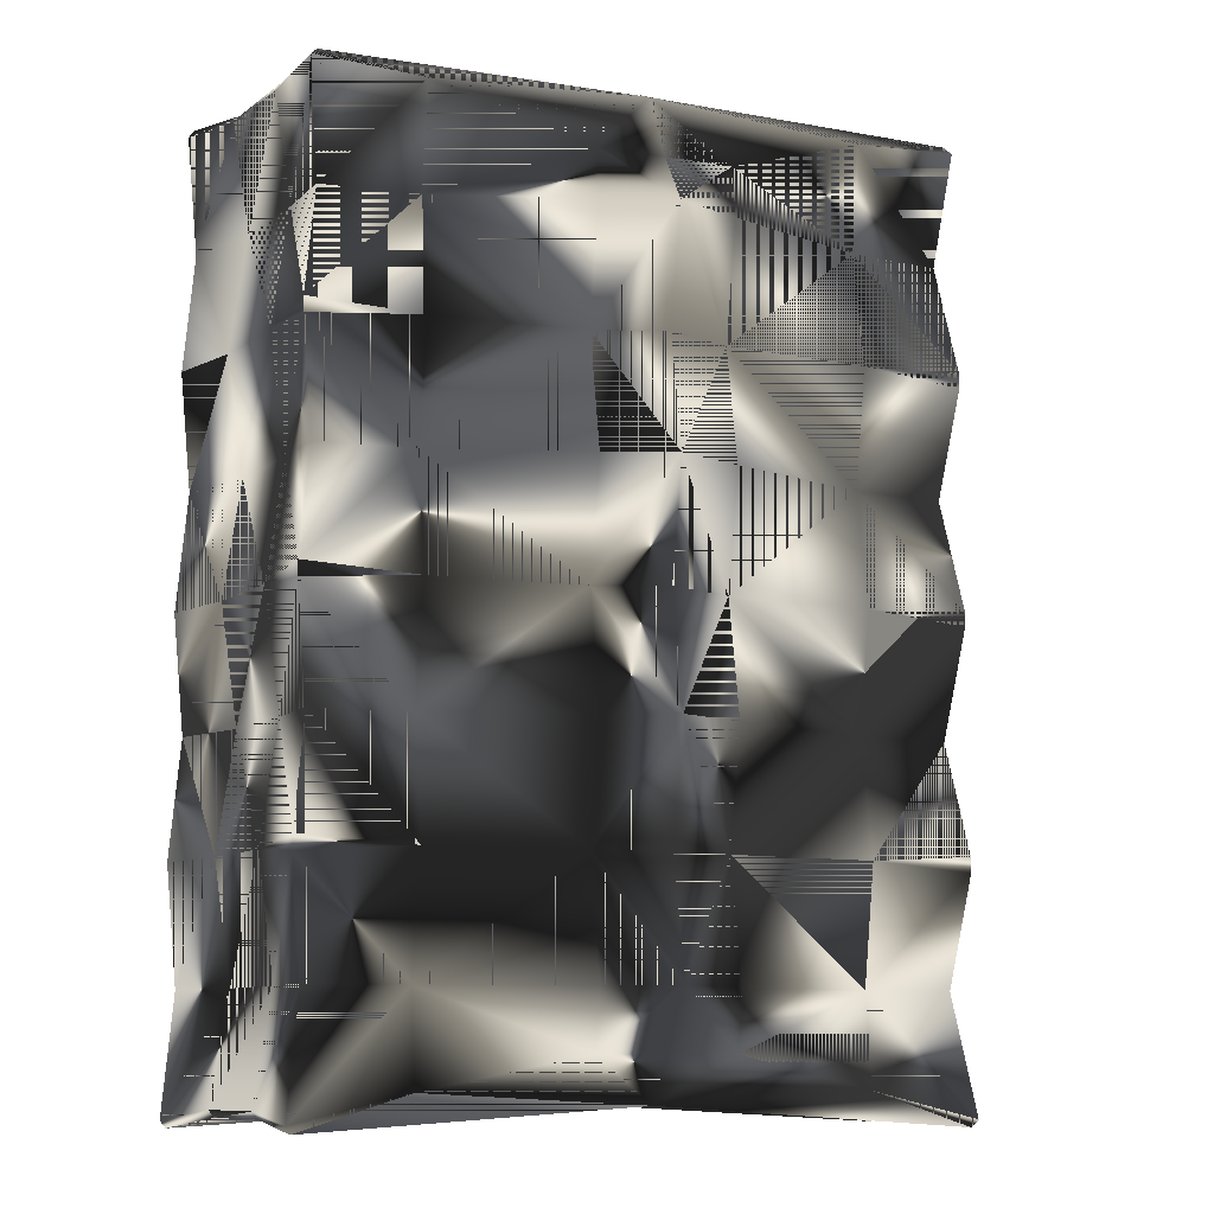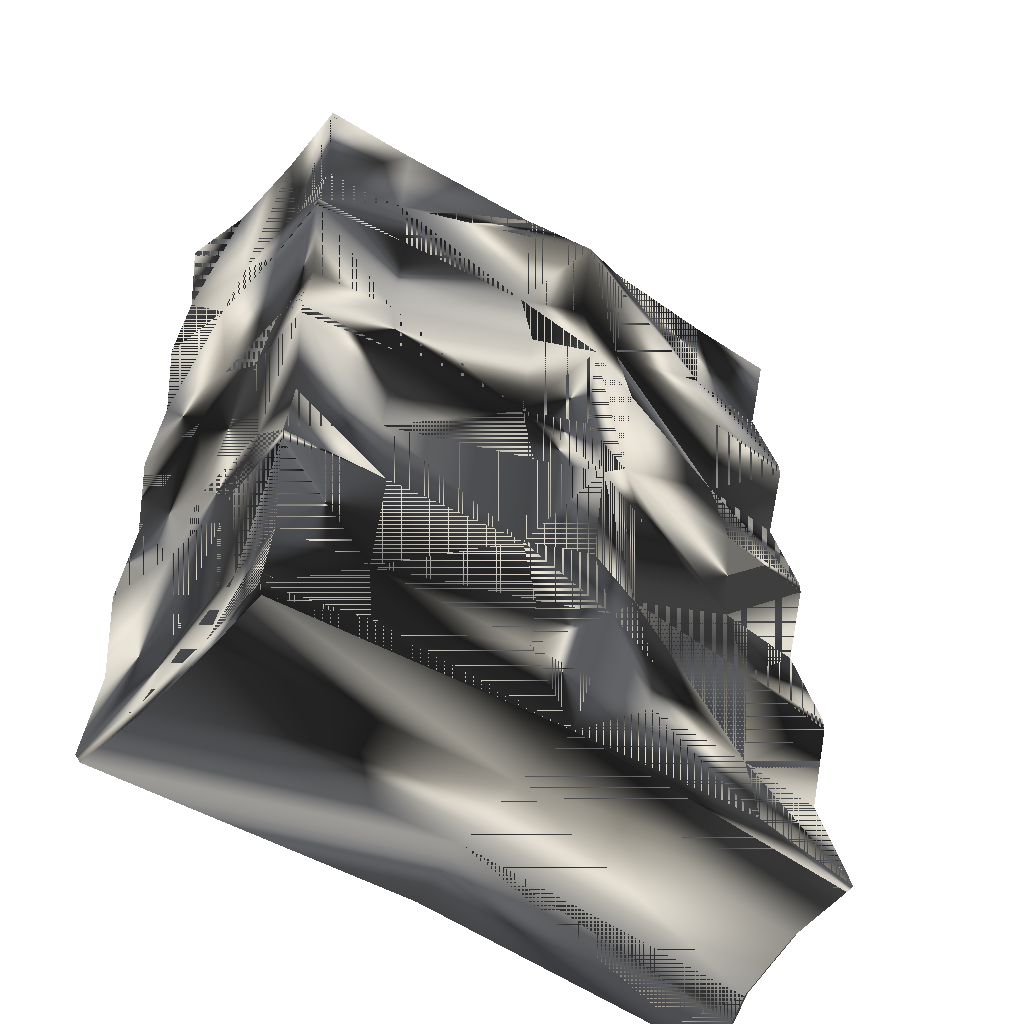
<metadata>
{"format":"obj","ext":"obj","renderer":"f3d","projection":"perspective","resolution":1024,"background":"white","views":[{"elev":-10.0,"azim":156.7,"up":"+Z"},{"elev":-54.0,"azim":146.0,"up":"+Z"}]}
</metadata>
<code>
g SM_tent
v -266.5 220.3 473.4
v -266.5 220.3 473.4
v -259.5 220.3 480.3
v -259.5 220.3 480.3
v -259.5 220.3 473.4
v -266.5 220.3 -104.1
v -266.5 220.3 -104.1
v -259.5 220.3 -97.11
v -259.5 220.3 -97.11
v -259.5 220.3 -104.1
v -266.5 2.836 92.19
v -266.5 2.836 92.19
v -259.5 2.836 99.15
v -259.5 2.836 99.15
v -259.5 2.836 92.19
v -266.5 2.836 286
v -266.5 2.836 286
v -259.5 2.836 293
v -259.5 2.836 293
v -259.5 2.836 286
v 264.3 220.3 -104.1
v 264.3 220.3 -104.1
v 271.3 220.3 -97.11
v 271.3 220.3 -97.11
v 271.3 220.3 -104.1
v 264.3 220.3 92.19
v 264.3 220.3 92.19
v 271.3 220.3 99.15
v 271.3 220.3 99.15
v 264.3 220.3 99.15
v 264.3 2.836 286
v 264.3 2.836 286
v 271.3 2.836 293
v 271.3 2.836 293
v 271.3 2.836 286
v 264.3 220.3 473.4
v 264.3 220.3 473.4
v 271.3 220.3 480.3
v 271.3 220.3 480.3
v 264.3 220.3 480.3
v -266.5 2.836 -286.9
v -266.5 2.836 -286.9
v -259.5 2.836 -280
v -259.5 2.836 -280
v -266.5 2.836 -280
v 264.3 220.3 -286.9
v 264.3 220.3 -286.9
v 271.3 220.3 -280
v 271.3 220.3 -280
v 271.3 220.3 -286.9
v 3.787 272.9 388.6
v 0.5982 272.9 380.9
v 5.108 2.836 385.4
v -2.59 2.836 388.6
v 3.787 272.9 194.6
v -3.911 272.9 191.4
v -2.59 2.836 194.6
v 0.5981 2.836 186.9
v 0.5981 272.9 -191.5
v 3.787 272.9 -199.2
v 3.787 2.836 -192.8
v -3.911 2.836 -196
v -3.911 272.9 -2.513
v 3.787 272.9 -5.701
v 0.5981 2.836 -7.022
v 3.787 2.836 0.676
v -259.5 220.3 99.15
v -259.5 220.3 99.15
v -266.5 220.3 92.19
v -266.5 220.3 92.19
v -266.5 220.3 99.15
v 0.5981 272.9 1.997
v -2.59 2.836 0.676
v 5.108 2.836 191.4
v 3.787 272.9 188.2
v -3.911 272.9 385.4
v -2.59 2.836 382.2
v -2.59 272.9 -199.2
v 0.5981 2.836 -200.5
v -266.5 2.836 473.4
v -266.5 2.836 473.4
v -266.5 220.3 480.3
v -259.5 2.836 480.3
v -259.5 2.836 480.3
v -266.5 2.836 -104.1
v -266.5 2.836 -104.1
v -266.5 220.3 -97.11
v -259.5 2.836 -97.11
v -259.5 2.836 -97.11
v -266.5 220.3 286
v -266.5 220.3 286
v -266.5 2.836 293
v -259.5 220.3 293
v -259.5 220.3 293
v 264.3 2.836 -104.1
v 264.3 2.836 -104.1
v 264.3 220.3 -97.11
v 271.3 2.836 -97.11
v 271.3 2.836 -97.11
v 271.3 2.836 99.15
v 271.3 2.836 99.15
v 271.3 220.3 92.19
v 264.3 2.836 92.19
v 264.3 2.836 92.19
v 271.3 2.836 480.3
v 271.3 2.836 480.3
v 271.3 220.3 473.4
v 264.3 2.836 473.4
v 264.3 2.836 473.4
v -266.5 220.3 -286.9
v -266.5 220.3 -286.9
v -259.5 2.836 -286.9
v -259.5 220.3 -280
v -259.5 220.3 -280
v 264.3 220.3 286
v 264.3 220.3 286
v 264.3 2.836 293
v 271.3 220.3 293
v 271.3 220.3 293
v 264.3 2.836 -286.9
v 264.3 2.836 -286.9
v 264.3 220.3 -280
v 271.3 2.836 -280
v 271.3 2.836 -280
v -266.5 2.836 99.15
v -259.5 2.836 473.4
v -259.5 2.836 -104.1
v -266.5 2.836 -97.11
v -259.5 220.3 92.19
v -266.5 2.836 480.3
v 271.3 2.836 92.19
v 264.3 2.836 99.15
v 264.3 2.836 -97.11
v 271.3 2.836 -104.1
v 271.3 2.836 473.4
v -259.5 220.3 -286.9
v -266.5 220.3 -280
v 264.3 2.836 480.3
v 271.3 2.836 -286.9
v 264.3 2.836 -280
v -259.5 220.3 286
v -266.5 220.3 293
v 271.3 220.3 286
v 264.3 220.3 293
v 3.787 2.836 188.2
v 0.5981 272.9 186.9
v -2.59 272.9 188.2
v -2.59 2.836 188.2
v -3.911 2.836 191.4
v -2.59 272.9 194.6
v 0.5981 272.9 195.9
v 0.5981 2.836 195.9
v 3.787 2.836 194.6
v 5.108 272.9 191.4
v -3.911 2.836 385.4
v -2.59 272.9 388.6
v 0.5982 272.9 389.9
v 0.5982 2.836 389.9
v 3.787 2.836 388.6
v 5.108 272.9 385.4
v 3.787 272.9 382.2
v 3.787 2.836 382.2
v -2.59 272.9 382.2
v 0.5982 2.836 380.9
v -2.59 272.9 0.676
v -3.911 2.836 -2.513
v -2.59 2.836 -5.701
v -2.59 272.9 -5.701
v 0.5981 272.9 -7.022
v 3.787 2.836 -5.701
v 5.108 2.836 -2.513
v 5.108 272.9 -2.513
v 3.787 272.9 0.676
v 0.5981 2.836 1.997
v -2.59 2.836 -199.2
v -3.911 272.9 -196
v -2.59 272.9 -192.8
v -2.59 2.836 -192.8
v 0.5981 2.836 -191.5
v 3.787 272.9 -192.8
v 5.108 272.9 -196
v 5.108 2.836 -196
v 3.787 2.836 -199.2
v 0.5981 272.9 -200.5
v 304.5 -0.683 -302.6
v 309.1 -0.683 484.4
v -308.4 -0.6829 484.4
v -303.8 -0.683 -302.6
v 271.2 218 -302.6
v 304.5 -0.683 -302.6
v -303.8 -0.683 -302.6
v -270.5 218 -302.6
v 0.3606 223.8 486.4
v 0.3606 223.8 486.4
v 0.3606 223.8 486.4
v 163.5 -0.6829 493.1
v 163.5 -0.6829 493.1
v 267.3 216.3 486.4
v -162.8 -0.6829 493.1
v -162.8 -0.6829 493.1
v -266.6 216.3 486.4
v 305.1 -0.6829 490.4
v -304.3 -0.6829 490.4
v 198.7 107.3 485.3
v -198 107.3 485.3
v 0.3606 223.8 -284.4
v 267.3 216.3 486.4
v -122.5 116.7 497
v 123.2 116.7 497
v -266.6 216.3 486.4
v 0.3606 223.8 -284.4
v -270.5 218 -302.6
v -273.5 147.7 -293.7
v 271.2 218 -302.6
v 274.2 147.7 -293.7
v 284.8 66.8 -293.7
v -284.1 66.8 -293.7
v 285.4 66.8 482.7
v -284.7 66.8 482.7
v 0.3606 -0.683 -284.4
v 0.3606 279.4 -199
v -299.3 -0.6829 385.9
v 300 -0.683 385.9
v 50.03 174.6 494.6
v -49.3 174.6 494.6
v 0.3606 223.8 486.4
v 0.3606 279.4 385.9
v 309.1 -0.683 -101.6
v -308.4 -0.683 -101.6
v -274.1 147.7 482.7
v 274.8 147.7 482.7
v -273.5 147.7 -293.7
v 274.2 147.7 -293.7
v 0.3606 261.3 -101.6
v -299.3 -0.683 -199
v 300 -0.683 -199
v -299.3 -0.6829 190.9
v -308.4 -0.6829 288.4
v -308.4 -0.6829 93.41
v -261.7 205.5 190.9
v 300 -0.683 190.9
v 309.1 -0.683 288.4
v 309.1 -0.683 93.41
v 262.4 205.5 190.9
v -56.37 239.4 288.4
v 0.3606 279.4 190.9
v 57.09 239.4 288.4
v 305.1 -0.6829 490.4
v -304.3 -0.6829 490.4
v 4.441 217 489.7
v -3.72 217 489.7
v 300 -0.683 -4.076
v -299.3 -0.683 -4.076
v 0.3606 261.3 93.41
v -261.7 205.5 -4.076
v 262.4 205.5 -4.076
v 0.3606 279.4 -4.076
v 274.9 220.6 99.74
v -274.2 220.6 99.74
v -274.2 220.6 -107.9
v -261.7 205.5 -199
v 274.9 220.6 -107.9
v 262.4 205.5 -199
v -274.2 220.6 282
v 274.9 220.6 282
v 262.4 205.5 385.9
v -261.7 205.5 385.9
v 309.1 -0.683 -296.5
v -308.4 -0.683 -296.5
v -274.1 147.7 482.7
v 274.8 147.7 482.7
v 0.3606 147.7 -275.6
v 275.4 66.8 -4.076
v -274.6 66.8 -4.076
v 275.4 66.8 190.9
v -274.6 66.8 190.9
v -182.2 213.7 190.9
v 183 213.7 190.9
v -182.2 213.7 -4.076
v 183 213.7 -4.076
v 275.4 66.8 -199
v -274.6 66.8 -199
v -56.37 249.8 -247.5
v 57.09 249.8 -247.5
v 275.4 66.8 385.9
v -274.6 66.8 385.9
v 0.3606 261.3 288.4
v -56.37 239.4 93.41
v 57.09 239.4 93.41
v -182.2 213.7 -199
v -56.37 239.4 -101.6
v 183 213.7 -199
v 57.09 239.4 -101.6
v -284.1 66.8 -293.7
v 284.8 66.8 -293.7
v -182.2 213.7 385.9
v -56.37 251.7 428.7
v 183 213.7 385.9
v 57.09 251.7 428.7
v 163.5 -0.6829 489
v -162.8 -0.6829 489
v -288.7 66.8 93.41
v -288.7 66.8 288.4
v -288.7 66.8 -101.6
v 289.4 66.8 93.41
v 289.4 66.8 288.4
v 289.4 66.8 -101.6
v -96.6 66.8 481.2
v 97.32 66.8 481.2
v 0.3606 66.8 -275.6
v 183 223 -274.4
v -182.2 223 -274.4
v 289.4 66.8 476.8
v -288.7 66.8 476.8
v 278.9 147.7 93.41
v 278.9 147.7 -101.6
v 278.9 147.7 288.4
v -278.1 147.7 288.4
v -278.1 147.7 93.41
v -278.1 147.7 -101.6
v 183 225.3 473.6
v -182.2 225.3 473.6
v 273 220.7 480
v 265.3 147.7 385.9
v -272.3 220.7 480
v -264.6 147.7 385.9
v 265.3 147.7 -4.076
v -264.6 147.7 -4.076
v 183 229.9 93.41
v -182.2 229.9 93.41
v -182.2 229.9 288.4
v 183 229.9 288.4
v 265.3 147.7 190.9
v -264.6 147.7 190.9
v -284.7 66.8 482.7
v 285.4 66.8 482.7
v 275.8 221.7 -296.5
v -275.1 221.7 -296.5
v 265.3 147.7 -199
v -264.6 147.7 -199
v 57.09 257.4 190.9
v 57.09 257.4 -4.076
v -56.37 257.4 -4.076
v -56.37 257.4 190.9
v -42.48 145.2 480.8
v 43.2 145.2 480.8
v 57.09 257.4 385.9
v -56.37 257.4 385.9
v 57.09 257.4 -199
v -56.37 257.4 -199
v 289.4 66.8 -287.8
v -288.7 66.8 -287.8
v 43.2 145.2 484.8
v 43.2 145.2 484.8
v -42.48 145.2 484.8
v -42.48 145.2 484.8
v 278.9 147.7 -287.8
v -278.1 147.7 -287.8
v 274.9 220.6 87.07
v -274.2 220.6 87.07
v -274.2 220.6 294.7
v 274.9 220.6 294.7
v 97.32 66.8 485.2
v 97.32 66.8 485.2
v -96.6 66.8 485.2
v -96.6 66.8 485.2
v 278.9 147.7 476.8
v -278.1 147.7 476.8
v -274.2 220.6 -95.22
v -182.2 229.9 -101.6
v 274.9 220.6 -95.22
v 183 229.9 -101.6
v 0.3606 251.7 428.7
v 0.3606 249.8 -247.5
f 88 127 10
f 83 126 5
f 98 134 25
f 70 129 15
f 91 141 20
f 103 132 30
f 116 143 35
f 108 138 40
f 114 137 45
f 123 139 50
f 54 157 156
f 53 161 160
f 159 53 160
f 162 164 52
f 153 74 154
f 57 151 150
f 58 147 146
f 149 57 150
f 61 181 180
f 182 183 60
f 179 61 180
f 62 177 176
f 170 169 64
f 167 166 63
f 171 170 64
f 66 172 173
f 13 15 129
f 11 125 71
f 71 69 11
f 15 12 70
f 68 71 125
f 166 165 63
f 73 174 72
f 74 145 75
f 74 75 154
f 77 76 163
f 155 54 156
f 79 78 184
f 175 62 176
f 82 1 80
f 2 5 126
f 80 130 82
f 5 3 83
f 4 82 130
f 87 6 85
f 7 10 127
f 85 128 87
f 10 8 88
f 9 87 128
f 16 92 142
f 20 17 91
f 94 142 92
f 18 20 141
f 92 19 94
f 97 21 95
f 22 25 134
f 95 133 97
f 25 23 98
f 24 97 133
f 102 28 100
f 29 30 132
f 100 131 102
f 30 26 103
f 27 102 131
f 107 38 105
f 39 40 138
f 105 135 107
f 40 36 108
f 37 107 135
f 41 45 137
f 112 42 111
f 111 136 112
f 43 112 136
f 45 44 114
f 31 117 144
f 35 32 116
f 119 144 117
f 33 35 143
f 117 34 119
f 122 46 120
f 47 50 139
f 120 140 122
f 50 48 123
f 49 122 140
f 125 14 68
f 126 81 2
f 127 86 7
f 128 89 9
f 129 67 13
f 130 84 4
f 131 104 27
f 132 101 29
f 133 99 24
f 134 96 22
f 135 109 37
f 136 113 43
f 142 90 16
f 141 93 18
f 144 115 31
f 143 118 33
f 148 56 147
f 58 148 147
f 137 110 41
f 138 106 39
f 145 146 75
f 145 58 146
f 140 124 49
f 139 121 47
f 148 149 56
f 149 150 56
f 152 55 151
f 57 152 151
f 152 153 55
f 153 154 55
f 77 155 76
f 155 156 76
f 158 51 157
f 54 158 157
f 158 159 51
f 159 160 51
f 164 163 52
f 164 77 163
f 162 52 161
f 53 162 161
f 73 72 165
f 166 73 165
f 65 167 168
f 167 63 168
f 65 168 169
f 170 65 169
f 66 171 172
f 171 64 172
f 174 173 72
f 174 66 173
f 79 175 78
f 175 176 78
f 178 59 177
f 62 178 177
f 178 179 59
f 179 180 59
f 182 60 181
f 61 182 181
f 183 79 184
f 183 184 60
f 10 127 88
f 5 126 83
f 25 134 98
f 15 129 70
f 20 141 91
f 30 132 103
f 35 143 116
f 40 138 108
f 45 137 114
f 50 139 123
f 156 157 54
f 160 161 53
f 160 53 159
f 52 164 162
f 154 74 153
f 150 151 57
f 146 147 58
f 150 57 149
f 180 181 61
f 60 183 182
f 180 61 179
f 176 177 62
f 64 169 170
f 63 166 167
f 64 170 171
f 173 172 66
f 129 15 13
f 71 125 11
f 11 69 71
f 70 12 15
f 125 71 68
f 63 165 166
f 72 174 73
f 75 145 74
f 154 75 74
f 163 76 77
f 156 54 155
f 184 78 79
f 176 62 175
f 80 1 82
f 126 5 2
f 82 130 80
f 83 3 5
f 130 82 4
f 85 6 87
f 127 10 7
f 87 128 85
f 88 8 10
f 128 87 9
f 142 92 16
f 91 17 20
f 92 142 94
f 141 20 18
f 94 19 92
f 95 21 97
f 134 25 22
f 97 133 95
f 98 23 25
f 133 97 24
f 100 28 102
f 132 30 29
f 102 131 100
f 103 26 30
f 131 102 27
f 105 38 107
f 138 40 39
f 107 135 105
f 108 36 40
f 135 107 37
f 137 45 41
f 111 42 112
f 112 136 111
f 136 112 43
f 114 44 45
f 144 117 31
f 116 32 35
f 117 144 119
f 143 35 33
f 119 34 117
f 120 46 122
f 139 50 47
f 122 140 120
f 123 48 50
f 140 122 49
f 68 14 125
f 2 81 126
f 7 86 127
f 9 89 128
f 13 67 129
f 4 84 130
f 27 104 131
f 29 101 132
f 24 99 133
f 22 96 134
f 37 109 135
f 43 113 136
f 16 90 142
f 18 93 141
f 31 115 144
f 33 118 143
f 147 56 148
f 147 148 58
f 41 110 137
f 39 106 138
f 75 146 145
f 146 58 145
f 49 124 140
f 47 121 139
f 56 149 148
f 56 150 149
f 151 55 152
f 151 152 57
f 55 153 152
f 55 154 153
f 76 155 77
f 76 156 155
f 157 51 158
f 157 158 54
f 51 159 158
f 51 160 159
f 52 163 164
f 163 77 164
f 161 52 162
f 161 162 53
f 165 72 73
f 165 73 166
f 168 167 65
f 168 63 167
f 169 168 65
f 169 65 170
f 172 171 66
f 172 64 171
f 72 173 174
f 173 66 174
f 78 175 79
f 78 176 175
f 177 59 178
f 177 178 62
f 59 179 178
f 59 180 179
f 181 60 182
f 181 182 61
f 184 79 183
f 60 184 183
f 305 315 275
f 370 291 290
f 310 216 190
f 272 310 217
f 346 309 271
f 345 270 308
f 309 218 271
f 308 270 219
f 209 364 354
f 208 356 366
f 372 292 293
f 280 293 342
f 208 200 205
f 209 204 197
f 302 276 319
f 272 216 310
f 282 320 340
f 352 282 340
f 281 339 316
f 351 339 281
f 272 233 216
f 272 217 232
f 300 202 218
f 301 219 203
f 310 191 217
f 311 206 284
f 312 283 206
f 286 368 326
f 285 324 367
f 224 209 354
f 225 356 208
f 279 343 291
f 226 321 299
f 226 297 322
f 351 268 185
f 352 188 269
f 222 187 314
f 223 313 186
f 272 232 192
f 272 189 233
f 292 349 293
f 290 291 350
f 282 304 320
f 281 316 307
f 303 286 318
f 276 303 318
f 304 274 320
f 286 326 318
f 361 267 296
f 306 317 285
f 275 317 306
f 307 316 273
f 362 298 266
f 285 317 324
f 277 245 344
f 322 297 296
f 278 341 247
f 245 287 246
f 321 298 299
f 247 246 287
f 323 231 367
f 325 368 230
f 224 354 250
f 225 251 356
f 273 315 305
f 274 302 319
f 277 344 288
f 278 289 341
f 330 288 279
f 274 319 328
f 329 280 289
f 273 327 315
f 279 288 343
f 280 342 289
f 329 289 278
f 275 315 333
f 330 277 288
f 276 334 319
f 370 279 291
f 274 328 320
f 312 290 283
f 358 261 338
f 372 293 280
f 273 316 327
f 311 284 292
f 357 337 263
f 331 245 277
f 276 318 334
f 275 333 317
f 332 278 247
f 266 298 321
f 324 323 367
f 267 322 296
f 326 368 325
f 268 351 281
f 269 282 352
f 201 270 345
f 198 346 271
f 272 192 211
f 272 211 189
f 252 273 305
f 252 307 273
f 253 302 274
f 253 274 304
f 241 305 275
f 241 275 306
f 237 303 276
f 237 276 302
f 240 264 277
f 259 240 277
f 258 278 244
f 244 278 265
f 255 360 279
f 255 279 370
f 256 372 280
f 256 280 359
f 268 281 236
f 236 281 307
f 235 304 282
f 269 235 282
f 283 374 206
f 290 350 283
f 283 221 374
f 292 284 349
f 223 306 285
f 223 285 313
f 222 314 286
f 222 286 303
f 245 227 287
f 247 287 227
f 288 246 254
f 288 254 257
f 289 254 246
f 289 257 254
f 261 260 290
f 338 261 290
f 291 257 234
f 291 234 221
f 337 292 263
f 263 292 262
f 293 221 234
f 293 234 257
f 338 213 358
f 337 357 215
f 331 296 245
f 296 348 245
f 373 226 299
f 296 297 348
f 298 247 347
f 332 247 298
f 373 299 227
f 298 347 299
f 353 363 309
f 355 308 365
f 239 237 302
f 253 239 302
f 238 222 303
f 237 238 303
f 229 253 304
f 235 229 304
f 252 305 243
f 243 305 241
f 241 306 242
f 242 306 223
f 236 307 228
f 228 307 252
f 301 365 308
f 308 219 301
f 309 300 218
f 300 309 363
f 310 190 220
f 310 220 191
f 337 311 292
f 214 206 311
f 212 312 206
f 338 290 312
f 231 336 313
f 186 313 336
f 230 314 335
f 187 335 314
f 327 359 315
f 333 315 258
f 327 316 371
f 339 262 316
f 333 265 317
f 324 317 362
f 326 361 318
f 334 318 264
f 334 259 319
f 328 319 360
f 328 369 320
f 340 320 260
f 226 207 321
f 266 321 323
f 226 322 210
f 267 325 322
f 323 321 207
f 207 231 323
f 324 266 323
f 324 362 266
f 325 210 322
f 210 325 230
f 326 325 267
f 326 267 361
f 327 256 359
f 327 371 256
f 328 360 255
f 328 255 369
f 258 329 278
f 359 280 329
f 360 330 279
f 259 277 330
f 264 331 277
f 361 296 331
f 265 278 332
f 362 332 298
f 333 244 265
f 333 258 244
f 334 264 240
f 334 240 259
f 335 187 249
f 336 248 186
f 215 214 337
f 311 337 214
f 312 212 338
f 213 338 212
f 339 263 262
f 357 263 339
f 340 260 261
f 358 340 261
f 341 246 247
f 341 289 246
f 342 257 289
f 342 293 257
f 343 288 257
f 343 257 291
f 344 245 246
f 344 246 288
f 308 355 345
f 195 201 345
f 195 346 198
f 309 346 353
f 347 227 299
f 347 247 227
f 348 297 227
f 348 227 245
f 349 221 293
f 284 221 349
f 350 291 221
f 283 350 221
f 351 357 339
f 185 295 351
f 188 352 294
f 352 340 358
f 195 353 346
f 250 354 193
f 251 194 356
f 195 345 355
f 295 215 357
f 357 351 295
f 294 358 213
f 358 294 352
f 315 359 258
f 258 359 329
f 319 259 360
f 259 330 360
f 318 361 264
f 361 331 264
f 317 265 362
f 362 265 332
f 209 197 364
f 363 196 300
f 365 301 199
f 208 366 200
f 313 367 231
f 285 367 313
f 314 230 368
f 286 314 368
f 369 255 370
f 320 369 260
f 260 370 290
f 369 370 260
f 371 372 256
f 316 262 371
f 262 292 372
f 371 262 372
f 373 227 297
f 373 297 226
f 284 206 374
f 284 374 221
f 275 315 305
f 290 291 370
f 190 216 310
f 217 310 272
f 271 309 346
f 308 270 345
f 271 218 309
f 219 270 308
f 354 364 209
f 366 356 208
f 293 292 372
f 342 293 280
f 205 200 208
f 197 204 209
f 319 276 302
f 310 216 272
f 340 320 282
f 340 282 352
f 316 339 281
f 281 339 351
f 216 233 272
f 232 217 272
f 218 202 300
f 203 219 301
f 217 191 310
f 284 206 311
f 206 283 312
f 326 368 286
f 367 324 285
f 354 209 224
f 208 356 225
f 291 343 279
f 299 321 226
f 322 297 226
f 185 268 351
f 269 188 352
f 314 187 222
f 186 313 223
f 192 232 272
f 233 189 272
f 293 349 292
f 350 291 290
f 320 304 282
f 307 316 281
f 318 286 303
f 318 303 276
f 320 274 304
f 318 326 286
f 296 267 361
f 285 317 306
f 306 317 275
f 273 316 307
f 266 298 362
f 324 317 285
f 344 245 277
f 296 297 322
f 247 341 278
f 246 287 245
f 299 298 321
f 287 246 247
f 367 231 323
f 230 368 325
f 250 354 224
f 356 251 225
f 305 315 273
f 319 302 274
f 288 344 277
f 341 289 278
f 279 288 330
f 328 319 274
f 289 280 329
f 315 327 273
f 343 288 279
f 289 342 280
f 278 289 329
f 333 315 275
f 288 277 330
f 319 334 276
f 291 279 370
f 320 328 274
f 283 290 312
f 338 261 358
f 280 293 372
f 327 316 273
f 292 284 311
f 263 337 357
f 277 245 331
f 334 318 276
f 317 333 275
f 247 278 332
f 321 298 266
f 367 323 324
f 296 322 267
f 325 368 326
f 281 351 268
f 352 282 269
f 345 270 201
f 271 346 198
f 211 192 272
f 189 211 272
f 305 273 252
f 273 307 252
f 274 302 253
f 304 274 253
f 275 305 241
f 306 275 241
f 276 303 237
f 302 276 237
f 277 264 240
f 277 240 259
f 244 278 258
f 265 278 244
f 279 360 255
f 370 279 255
f 280 372 256
f 359 280 256
f 236 281 268
f 307 281 236
f 282 304 235
f 282 235 269
f 206 374 283
f 283 350 290
f 374 221 283
f 349 284 292
f 285 306 223
f 313 285 223
f 286 314 222
f 303 286 222
f 287 227 245
f 227 287 247
f 254 246 288
f 257 254 288
f 246 254 289
f 254 257 289
f 290 260 261
f 290 261 338
f 234 257 291
f 221 234 291
f 263 292 337
f 262 292 263
f 234 221 293
f 257 234 293
f 358 213 338
f 215 357 337
f 245 296 331
f 245 348 296
f 299 226 373
f 348 297 296
f 347 247 298
f 298 247 332
f 227 299 373
f 299 347 298
f 309 363 353
f 365 308 355
f 302 237 239
f 302 239 253
f 303 222 238
f 303 238 237
f 304 253 229
f 304 229 235
f 243 305 252
f 241 305 243
f 242 306 241
f 223 306 242
f 228 307 236
f 252 307 228
f 308 365 301
f 301 219 308
f 218 300 309
f 363 309 300
f 220 190 310
f 191 220 310
f 292 311 337
f 311 206 214
f 206 312 212
f 312 290 338
f 313 336 231
f 336 313 186
f 335 314 230
f 314 335 187
f 315 359 327
f 258 315 333
f 371 316 327
f 316 262 339
f 317 265 333
f 362 317 324
f 318 361 326
f 264 318 334
f 319 259 334
f 360 319 328
f 320 369 328
f 260 320 340
f 321 207 226
f 323 321 266
f 210 322 226
f 322 325 267
f 207 321 323
f 323 231 207
f 323 266 324
f 266 362 324
f 322 210 325
f 230 325 210
f 267 325 326
f 361 267 326
f 359 256 327
f 256 371 327
f 255 360 328
f 369 255 328
f 278 329 258
f 329 280 359
f 279 330 360
f 330 277 259
f 277 331 264
f 331 296 361
f 332 278 265
f 298 332 362
f 265 244 333
f 244 258 333
f 240 264 334
f 259 240 334
f 249 187 335
f 186 248 336
f 337 214 215
f 214 337 311
f 338 212 312
f 212 338 213
f 262 263 339
f 339 263 357
f 261 260 340
f 261 340 358
f 247 246 341
f 246 289 341
f 289 257 342
f 257 293 342
f 257 288 343
f 291 257 343
f 246 245 344
f 288 246 344
f 345 355 308
f 345 201 195
f 198 346 195
f 353 346 309
f 299 227 347
f 227 247 347
f 227 297 348
f 245 227 348
f 293 221 349
f 349 221 284
f 221 291 350
f 221 350 283
f 339 357 351
f 351 295 185
f 294 352 188
f 358 340 352
f 346 353 195
f 193 354 250
f 356 194 251
f 355 345 195
f 357 215 295
f 295 351 357
f 213 358 294
f 352 294 358
f 258 359 315
f 329 359 258
f 360 259 319
f 360 330 259
f 264 361 318
f 264 331 361
f 362 265 317
f 332 265 362
f 364 197 209
f 300 196 363
f 199 301 365
f 200 366 208
f 231 367 313
f 313 367 285
f 368 230 314
f 368 314 286
f 370 255 369
f 260 369 320
f 290 370 260
f 260 370 369
f 256 372 371
f 371 262 316
f 372 292 262
f 372 262 371
f 297 227 373
f 226 297 373
f 374 206 284
f 221 374 284

</code>
